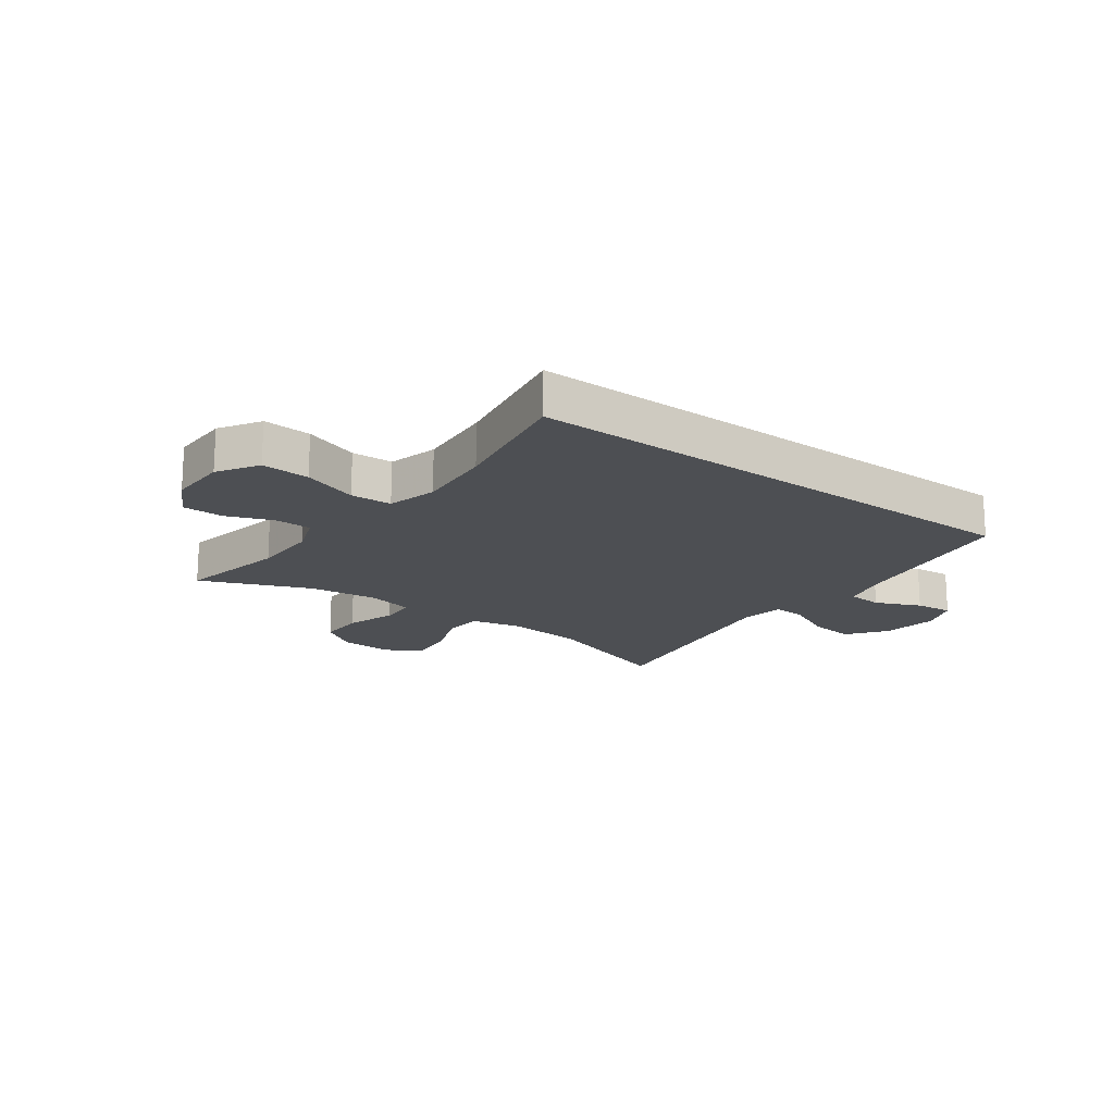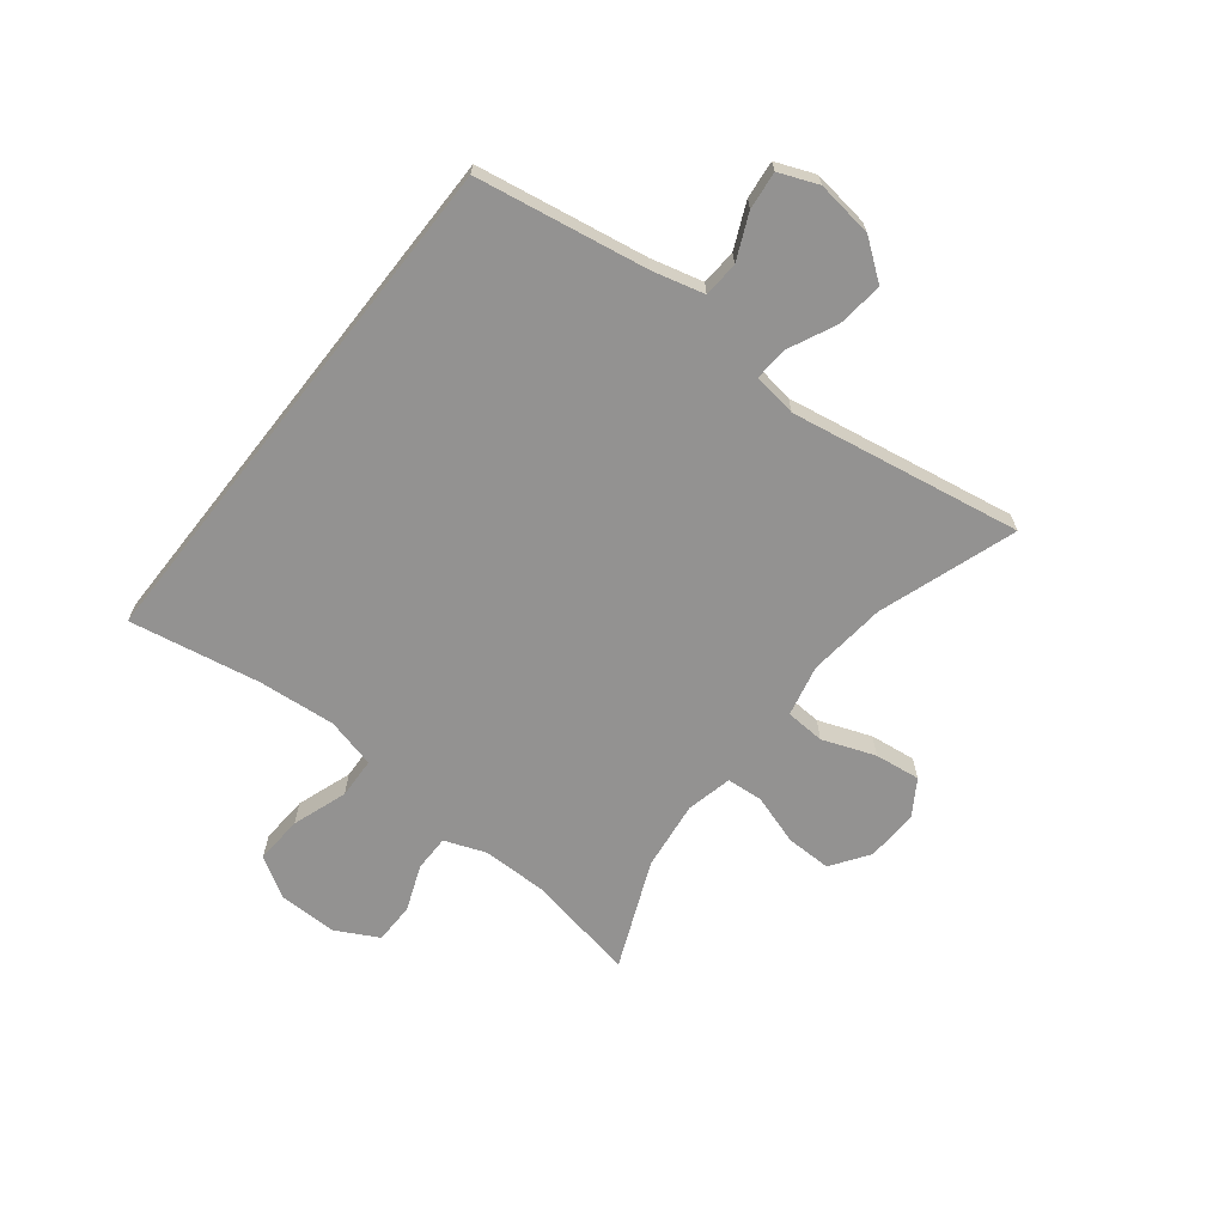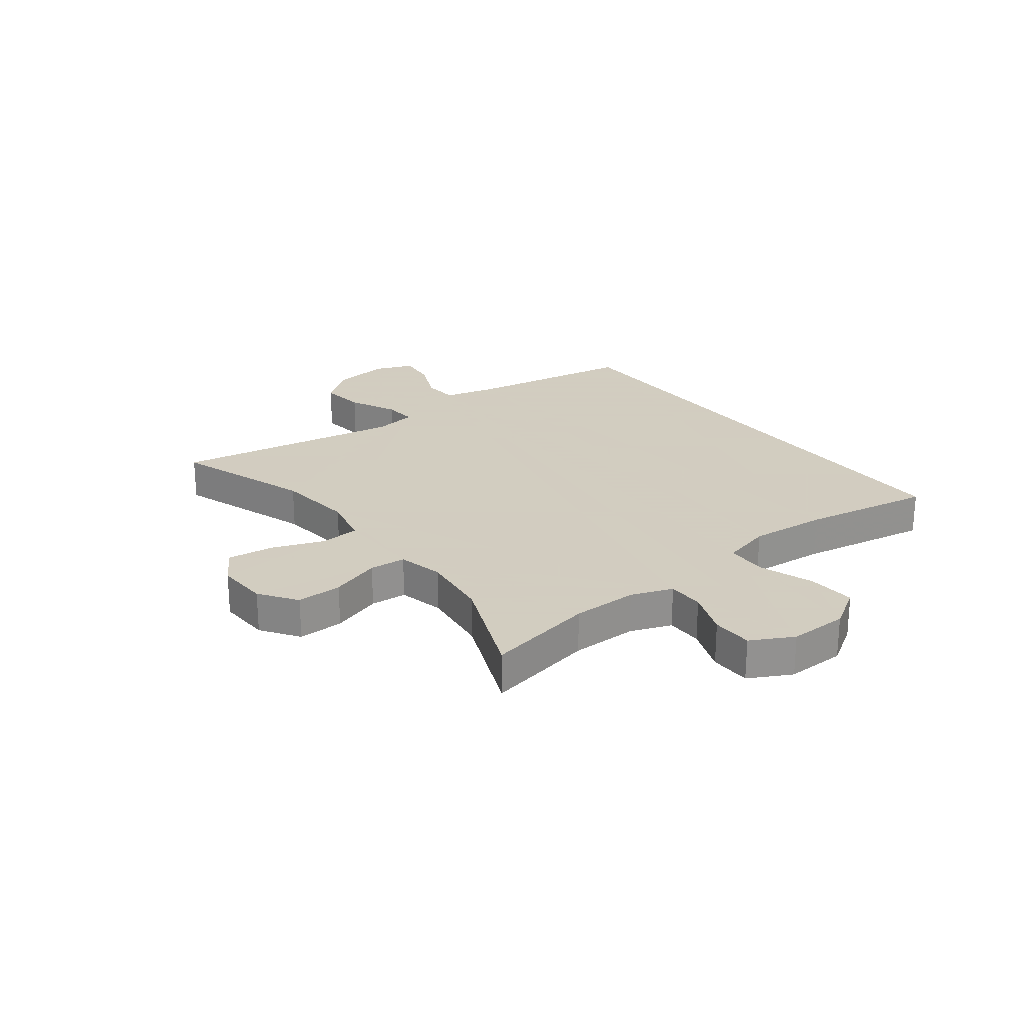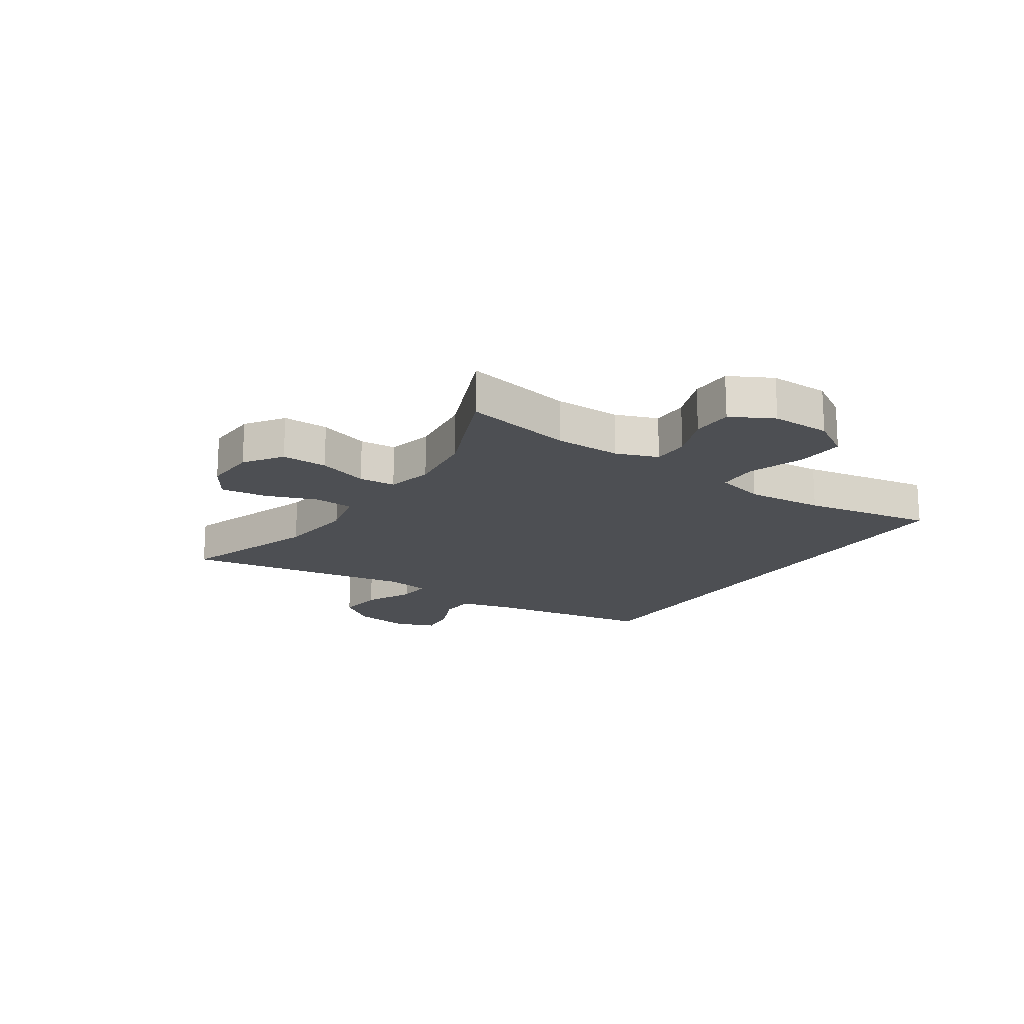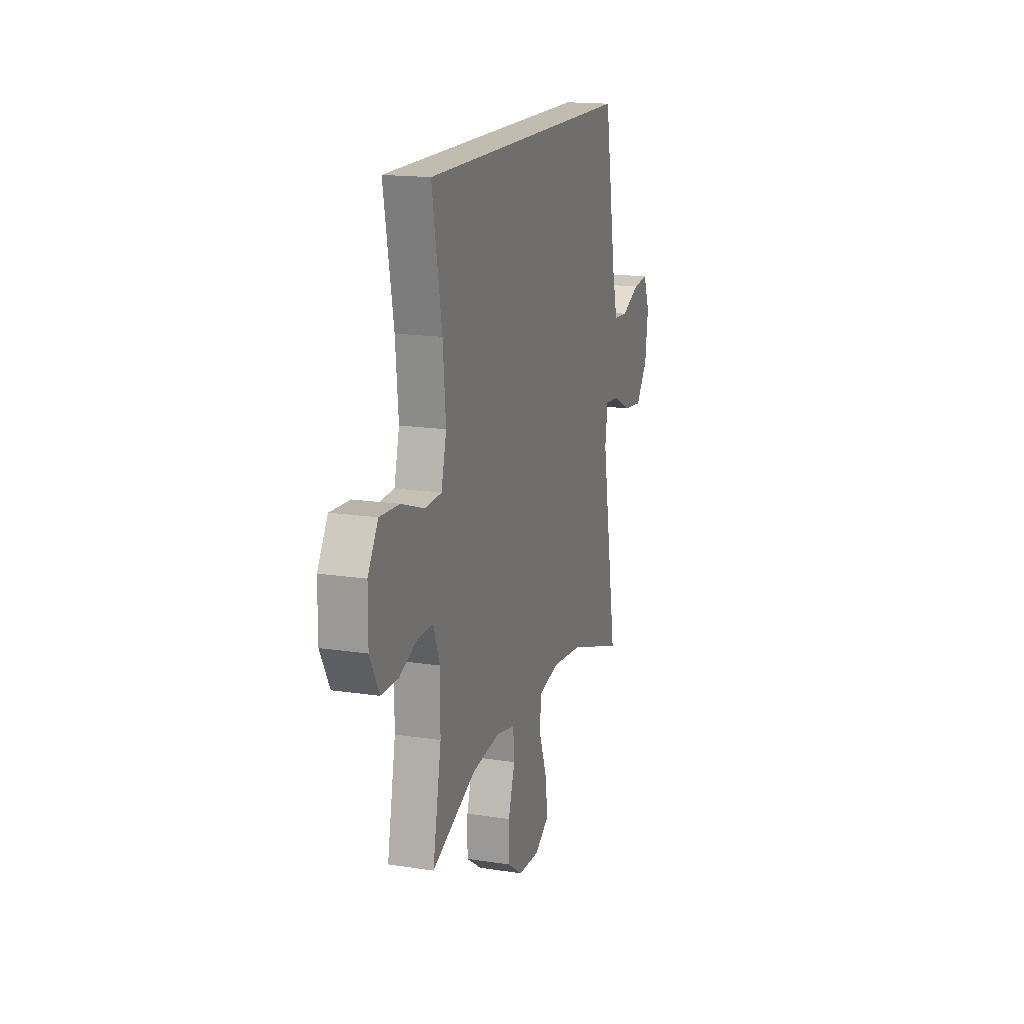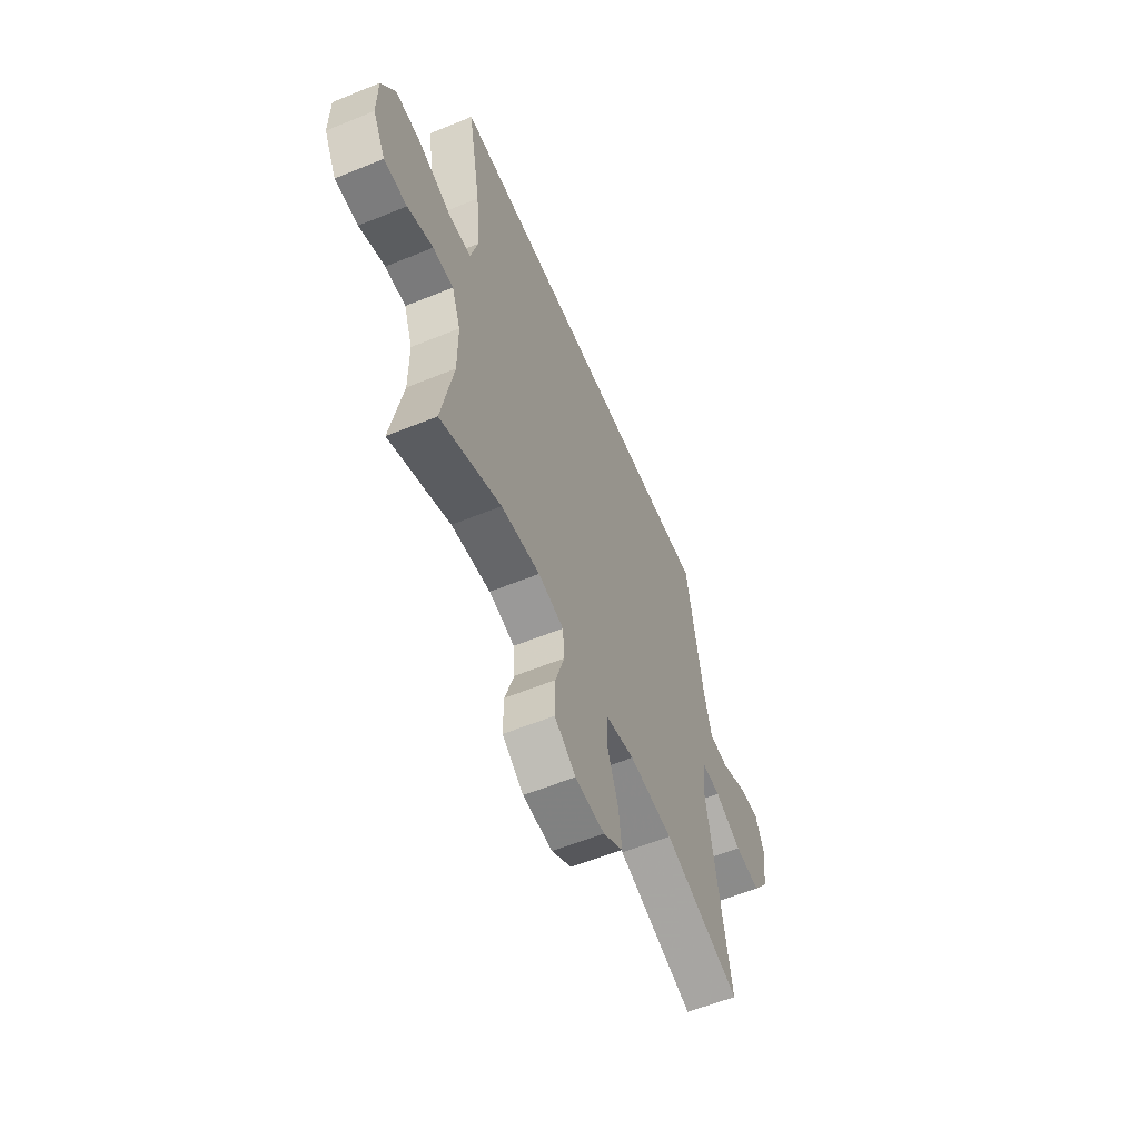
<metadata>
{"format":"obj","ext":"obj","renderer":"f3d","projection":"perspective","resolution":1024,"background":"white","views":[{"elev":-17.5,"azim":-36.7,"up":"+Y"},{"elev":-66.5,"azim":51.8,"up":"+Y"},{"elev":24.3,"azim":-127.6,"up":"+Y"},{"elev":-17.8,"azim":-123.9,"up":"+Y"},{"elev":16.5,"azim":-72.6,"up":"+Z"},{"elev":-58.1,"azim":-67.1,"up":"+Z"}]}
</metadata>
<code>
v 0.421 0.07 0.5
v 0.471 0.07 0.206
v 0.494 0.07 0.117
v 0.555 0.07 0.113
v 0.633 0.07 0.148
v 0.698 0.07 0.155
v 0.725 0.07 0.088
v 0.712 0.07 -0.01
v 0.662 0.07 -0.077
v 0.583 0.07 -0.068
v 0.5 0.07 -0.029
v 0.442 0.07 -0.025
v 0.431 0.07 -0.101
v 0.5 0.07 -0.5
v 0.262 0.07 -0.419
v 0.127 0.07 -0.405
v 0.039 0.07 -0.425
v 0.035 0.07 -0.493
v 0.069 0.07 -0.584
v 0.079 0.07 -0.663
v 0.018 0.07 -0.702
v -0.073 0.07 -0.698
v -0.138 0.07 -0.653
v -0.137 0.07 -0.574
v -0.109 0.07 -0.487
v -0.114 0.07 -0.424
v -0.193 0.07 -0.406
v -0.313 0.07 -0.421
v -0.5 0.07 -0.5
v -0.464 0.07 -0.311
v -0.464 0.07 -0.197
v -0.491 0.07 -0.125
v -0.554 0.07 -0.125
v -0.633 0.07 -0.156
v -0.704 0.07 -0.155
v -0.743 0.07 -0.082
v -0.742 0.07 0.02
v -0.699 0.07 0.09
v -0.616 0.07 0.085
v -0.521 0.07 0.052
v -0.45 0.07 0.055
v -0.428 0.07 0.141
v -0.44 0.07 0.275
v -0.481 0.07 0.5
v 0.421 0 0.5
v 0.471 0 0.206
v 0.494 0 0.117
v 0.555 0 0.113
v 0.633 0 0.148
v 0.698 0 0.155
v 0.725 0 0.088
v 0.712 0 -0.01
v 0.662 0 -0.077
v 0.583 0 -0.068
v 0.5 0 -0.029
v 0.442 0 -0.025
v 0.431 0 -0.101
v 0.5 0 -0.5
v 0.262 0 -0.419
v 0.127 0 -0.405
v 0.039 0 -0.425
v 0.035 0 -0.493
v 0.069 0 -0.584
v 0.079 0 -0.663
v 0.018 0 -0.702
v -0.073 0 -0.698
v -0.138 0 -0.653
v -0.137 0 -0.574
v -0.109 0 -0.487
v -0.114 0 -0.424
v -0.193 0 -0.406
v -0.313 0 -0.421
v -0.5 0 -0.5
v -0.464 0 -0.311
v -0.464 0 -0.197
v -0.491 0 -0.125
v -0.554 0 -0.125
v -0.633 0 -0.156
v -0.704 0 -0.155
v -0.743 0 -0.082
v -0.742 0 0.02
v -0.699 0 0.09
v -0.616 0 0.085
v -0.521 0 0.052
v -0.45 0 0.055
v -0.428 0 0.141
v -0.44 0 0.275
v -0.481 0 0.5
f 43 44 1 2
f 42 43 2 3
f 41 42 3 4
f 37 38 39 40
f 37 40 41
f 36 37 41 4
f 33 34 35 36
f 32 33 36 4
f 28 29 30
f 27 28 30 31
f 26 27 31 32
f 22 23 24 25
f 22 25 26
f 21 22 26
f 18 19 20 21
f 17 18 21 26
f 16 17 26 32
f 13 14 15
f 12 13 15 16
f 8 9 10 11
f 8 11 12
f 7 8 12
f 4 5 6 7
f 4 7 12
f 4 12 16 32
f 46 45 88 87
f 47 46 87 86
f 48 47 86 85
f 84 83 82 81
f 85 84 81
f 48 85 81 80
f 80 79 78 77
f 48 80 77 76
f 74 73 72
f 75 74 72 71
f 76 75 71 70
f 69 68 67 66
f 70 69 66
f 70 66 65
f 65 64 63 62
f 70 65 62 61
f 76 70 61 60
f 59 58 57
f 60 59 57 56
f 55 54 53 52
f 56 55 52
f 56 52 51
f 51 50 49 48
f 56 51 48
f 76 60 56 48
f 1 45 46 2
f 2 46 47 3
f 3 47 48 4
f 4 48 49 5
f 5 49 50 6
f 6 50 51 7
f 7 51 52 8
f 8 52 53 9
f 9 53 54 10
f 10 54 55 11
f 11 55 56 12
f 12 56 57 13
f 13 57 58 14
f 14 58 59 15
f 15 59 60 16
f 16 60 61 17
f 17 61 62 18
f 18 62 63 19
f 19 63 64 20
f 20 64 65 21
f 21 65 66 22
f 22 66 67 23
f 23 67 68 24
f 24 68 69 25
f 25 69 70 26
f 26 70 71 27
f 27 71 72 28
f 28 72 73 29
f 29 73 74 30
f 30 74 75 31
f 31 75 76 32
f 32 76 77 33
f 33 77 78 34
f 34 78 79 35
f 35 79 80 36
f 36 80 81 37
f 37 81 82 38
f 38 82 83 39
f 39 83 84 40
f 40 84 85 41
f 41 85 86 42
f 42 86 87 43
f 43 87 88 44
f 44 88 45 1

</code>
